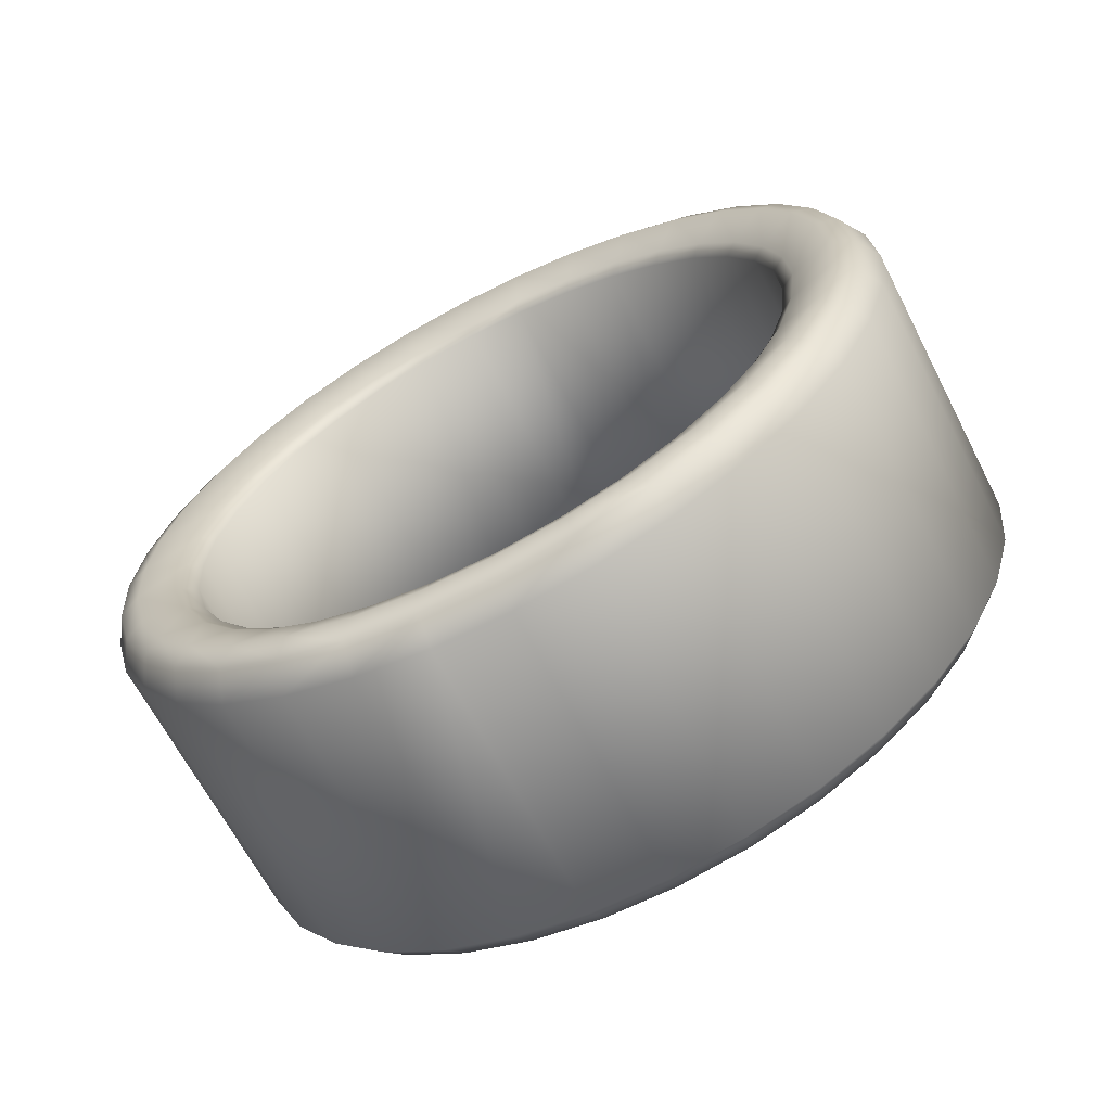
<metadata>
{"format":"obj","ext":"obj","renderer":"f3d","projection":"perspective","resolution":1024,"background":"white","views":[{"elev":-65.7,"azim":117.3,"up":"+Y"}]}
</metadata>
<code>
g Wheel_Tire_L
v 0.1215 -0.1451 0.2416
v 0.1026 -0.102 0.2755
v 0.1215 -0.09796 0.264
v 0.1026 -0.1514 0.2519
v -0.1008 -0.102 0.2755
v -0.1008 -0.1514 0.2519
v 0.1026 -0.1951 0.2198
v -0.1008 -0.1951 0.2198
v 0.1215 -0.187 0.2111
v 0.1026 -0.1514 0.2519
v 0.1215 -0.1451 0.2416
v 0.1026 -0.1951 0.2198
v 0.1215 -0.2226 0.1732
v 0.1026 -0.1951 0.2198
v 0.1215 -0.187 0.2111
v 0.1026 -0.2318 0.1807
v -0.1008 -0.1951 0.2198
v 0.1215 -0.2502 0.129
v -0.1008 -0.2318 0.1807
v 0.1026 -0.2611 0.1347
v -0.1008 -0.2611 0.1347
v 0.1215 -0.2697 0.0813
v 0.1026 -0.2611 0.1347
v 0.1215 -0.2502 0.129
v 0.1026 -0.2812 0.08474
v -0.1008 -0.2611 0.1347
v 0.1215 -0.2801 0.03016
v -0.1008 -0.2812 0.08474
v 0.1026 -0.2922 0.03131
v -0.1008 -0.2922 0.03131
v 0.1215 -0.2812 -0.02212
v 0.1026 -0.2922 0.03131
v 0.1215 -0.2801 0.03016
v 0.1026 -0.2927 -0.02269
v -0.1008 -0.2922 0.03131
v 0.1215 -0.272 -0.07325
v -0.1008 -0.2927 -0.02269
v 0.1026 -0.2835 -0.07613
v -0.1008 -0.2835 -0.07613
v 0.1215 -0.2542 -0.1221
v 0.1026 -0.2835 -0.07613
v 0.1215 -0.272 -0.07325
v 0.1026 -0.2651 -0.1273
v -0.1008 -0.2835 -0.07613
v 0.1215 -0.2272 -0.1663
v -0.1008 -0.2651 -0.1273
v 0.1026 -0.237 -0.1738
v -0.1008 -0.237 -0.1738
v 0.1215 -0.1928 -0.2054
v 0.1026 -0.237 -0.1738
v 0.1215 -0.2272 -0.1663
v 0.1026 -0.2014 -0.2146
v -0.1008 -0.237 -0.1738
v 0.1215 -0.152 -0.2376
v -0.1008 -0.2014 -0.2146
v 0.1026 -0.1583 -0.2479
v -0.1008 -0.1583 -0.2479
v 0.1215 -0.1054 -0.2611
v 0.1026 -0.1583 -0.2479
v 0.1215 -0.152 -0.2376
v 0.1026 -0.11 -0.2726
v -0.1008 -0.1583 -0.2479
v 0.1215 -0.05602 -0.2761
v -0.1008 -0.11 -0.2726
v 0.1026 -0.05831 -0.2881
v -0.1008 -0.05831 -0.2881
v 0.1215 -0.004308 -0.2818
v 0.1026 -0.05831 -0.2881
v 0.1215 -0.05602 -0.2761
v 0.1026 -0.004308 -0.2939
v -0.1008 -0.05831 -0.2881
v 0.1215 0.04797 -0.2778
v -0.1008 -0.004308 -0.2939
v 0.1026 0.0497 -0.2899
v -0.1008 0.0497 -0.2899
v 0.1215 0.09796 -0.264
v 0.1026 0.0497 -0.2899
v 0.1215 0.04797 -0.2778
v 0.1026 0.102 -0.2755
v -0.1008 0.0497 -0.2899
v 0.1215 0.1451 -0.2416
v -0.1008 0.102 -0.2755
v 0.1026 0.1514 -0.2519
v -0.1008 0.1514 -0.2519
v 0.1215 0.187 -0.2111
v 0.1026 0.1514 -0.2519
v 0.1215 0.1451 -0.2416
v 0.1026 0.1951 -0.2198
v 0.1215 0.2226 -0.1732
v 0.1026 0.2318 -0.1807
v -0.1008 0.1951 -0.2198
v -0.1008 0.2318 -0.1807
v 0.1215 0.2502 -0.129
v 0.1026 0.2318 -0.1807
v 0.1215 0.2226 -0.1732
v 0.1026 0.2611 -0.1347
v -0.1008 0.2318 -0.1807
v 0.1215 0.2697 -0.08072
v -0.1008 0.2611 -0.1347
v 0.1026 0.2812 -0.08474
v -0.1008 0.2812 -0.08474
v 0.1215 0.2801 -0.03016
v 0.1026 0.2812 -0.08474
v 0.1215 0.2697 -0.08072
v 0.1026 0.2922 -0.03131
v -0.1008 0.2812 -0.08474
v 0.1215 0.2812 0.02212
v -0.1008 0.2922 -0.03131
v 0.1026 0.2927 0.02269
v -0.1008 0.2927 0.02269
v 0.1215 0.272 0.07325
v 0.1026 0.2927 0.02269
v 0.1215 0.2812 0.02212
v 0.1026 0.2835 0.07613
v -0.1008 0.2927 0.02269
v -0.1008 0.2835 0.07613
v 0.1215 0.2542 0.1221
v 0.1026 0.2835 0.07613
v 0.1215 0.272 0.07325
v 0.1026 0.2651 0.1273
v -0.1008 0.2835 0.07613
v -0.1008 0.2651 0.1273
v 0.1215 0.2272 0.1663
v 0.1026 0.2651 0.1273
v 0.1215 0.2542 0.1221
v 0.1026 0.237 0.1738
v -0.1008 0.2651 0.1273
v 0.1215 0.1928 0.2054
v -0.1008 0.237 0.1738
v 0.1026 0.2014 0.2146
v -0.1008 0.2014 0.2146
v 0.1215 0.152 0.2376
v 0.1026 0.2014 0.2146
v 0.1215 0.1928 0.2054
v 0.1026 0.1583 0.2479
v -0.1008 0.2014 0.2146
v 0.1215 0.1054 0.2611
v -0.1008 0.1583 0.2479
v 0.1026 0.11 0.2726
v -0.1008 0.11 0.2726
v 0.1215 0.05602 0.2761
v 0.1026 0.11 0.2726
v 0.1215 0.1054 0.2611
v 0.1026 0.05832 0.2881
v -0.1008 0.11 0.2726
v 0.1215 0.00431 0.2818
v -0.1008 0.05832 0.2881
v 0.1026 0.00431 0.2939
v -0.1008 0.00431 0.2939
v 0.1215 -0.04797 0.2778
v 0.1026 0.00431 0.2939
v 0.1215 0.00431 0.2818
v 0.1026 -0.0497 0.2899
v 0.1215 -0.09796 0.264
v 0.1026 -0.102 0.2755
v -0.1008 -0.0497 0.2899
v -0.1008 0.00431 0.2939
v -0.1008 -0.102 0.2755
v 0.1026 0.1951 -0.2198
v -0.1008 0.1514 -0.2519
v 0.1026 0.1514 -0.2519
v -0.1008 0.1951 -0.2198
v -0.1169 -0.09681 0.2617
v -0.1008 -0.0497 0.2899
v -0.1008 -0.102 0.2755
v -0.1169 -0.0474 0.2749
v -0.1112 -0.03821 0.2232
v -0.1112 -0.079 0.2123
v -0.1112 0.003161 0.2267
v -0.1169 0.003735 0.2789
v -0.1112 0.0451 0.2221
v -0.1008 0.00431 0.2939
v -0.1008 -0.0497 0.2899
v -0.1169 0.05544 0.2732
v -0.1112 0.08474 0.21
v -0.1008 0.05832 0.2881
v -0.1008 0.00431 0.2939
v -0.1169 0.1043 0.2588
v -0.1112 0.1221 0.191
v -0.1008 0.11 0.2726
v -0.1008 0.05832 0.2881
v -0.1169 0.1502 0.2347
v -0.1112 0.1548 0.1652
v -0.1008 0.1583 0.2479
v -0.1008 0.11 0.2726
v -0.1169 0.191 0.2031
v -0.1112 0.183 0.1342
v -0.1008 0.2014 0.2146
v -0.1008 0.1583 0.2479
v -0.1169 0.2249 0.1646
v -0.1112 0.2042 0.09796
v -0.1008 0.237 0.1738
v -0.1008 0.2014 0.2146
v -0.1169 0.2514 0.1209
v -0.1008 0.2651 0.1273
v -0.1008 0.237 0.1738
v -0.1112 0.2186 0.05889
v -0.1169 0.2514 0.1209
v -0.1169 0.2692 0.07268
v -0.1008 0.2835 0.07613
v -0.1008 0.2651 0.1273
v -0.1112 0.2261 0.01752
v -0.1169 0.2692 0.07268
v -0.1169 0.2778 0.02155
v -0.1112 0.2255 -0.02442
v -0.1008 0.2927 0.02269
v -0.1008 0.2835 0.07613
v -0.1169 0.2772 -0.02959
v -0.1112 0.2169 -0.06521
v -0.1008 0.2922 -0.03131
v -0.1008 0.2927 0.02269
v -0.1169 0.2669 -0.08015
v -0.1112 0.2014 -0.1037
v -0.1008 0.2812 -0.08474
v -0.1008 0.2922 -0.03131
v -0.1169 0.2479 -0.1278
v -0.1112 0.179 -0.1393
v -0.1008 0.2611 -0.1347
v -0.1008 0.2812 -0.08474
v -0.1169 0.2203 -0.1715
v -0.1112 0.1502 -0.1698
v -0.1008 0.2318 -0.1807
v -0.1008 0.2611 -0.1347
v -0.1169 0.1847 -0.2088
v -0.1112 0.1163 -0.1945
v -0.1008 0.1951 -0.2198
v -0.1008 0.2318 -0.1807
v -0.1169 0.1433 -0.2393
v -0.1008 0.1514 -0.2519
v -0.1008 0.1951 -0.2198
v -0.1112 0.079 -0.2123
v -0.1169 0.1433 -0.2393
v -0.1169 0.09681 -0.2617
v -0.1008 0.102 -0.2755
v -0.1008 0.1514 -0.2519
v -0.1112 0.03821 -0.2232
v -0.1169 0.09681 -0.2617
v -0.1169 0.0474 -0.2749
v -0.1112 -0.003159 -0.2267
v -0.1008 0.0497 -0.2899
v -0.1008 0.102 -0.2755
v -0.1169 -0.003734 -0.2789
v -0.1112 -0.0451 -0.2221
v -0.1008 -0.004308 -0.2939
v -0.1008 0.0497 -0.2899
v -0.1169 -0.05544 -0.2732
v -0.1112 -0.08474 -0.21
v -0.1008 -0.05831 -0.2881
v -0.1008 -0.004308 -0.2939
v -0.1169 -0.1043 -0.2588
v -0.1112 -0.1221 -0.191
v -0.1008 -0.11 -0.2726
v -0.1008 -0.05831 -0.2881
v -0.1169 -0.1502 -0.2347
v -0.1112 -0.1548 -0.1652
v -0.1008 -0.1583 -0.2479
v -0.1008 -0.11 -0.2726
v -0.1169 -0.191 -0.2031
v -0.1112 -0.183 -0.1342
v -0.1008 -0.2014 -0.2146
v -0.1008 -0.1583 -0.2479
v -0.1169 -0.2249 -0.1646
v -0.1112 -0.2042 -0.09796
v -0.1008 -0.237 -0.1738
v -0.1008 -0.2014 -0.2146
v -0.1169 -0.2514 -0.1209
v -0.1008 -0.2651 -0.1273
v -0.1008 -0.237 -0.1738
v -0.1112 -0.2186 -0.05889
v -0.1169 -0.2514 -0.1209
v -0.1169 -0.2692 -0.07268
v -0.1008 -0.2835 -0.07613
v -0.1008 -0.2651 -0.1273
v -0.1112 -0.2261 -0.01752
v -0.1169 -0.2692 -0.07268
v -0.1169 -0.2778 -0.02154
v -0.1112 -0.2255 0.02442
v -0.1008 -0.2927 -0.02269
v -0.1008 -0.2835 -0.07613
v -0.1169 -0.2772 0.02959
v -0.1112 -0.2169 0.06521
v -0.1008 -0.2922 0.03131
v -0.1008 -0.2927 -0.02269
v -0.1169 -0.2669 0.08015
v -0.1112 -0.2014 0.1037
v -0.1008 -0.2812 0.08474
v -0.1008 -0.2922 0.03131
v -0.1169 -0.2479 0.1278
v -0.1112 -0.179 0.1393
v -0.1008 -0.2611 0.1347
v -0.1008 -0.2812 0.08474
v -0.1169 -0.2203 0.1715
v -0.1112 -0.1502 0.1698
v -0.1008 -0.2318 0.1807
v -0.1008 -0.2611 0.1347
v -0.1169 -0.1847 0.2088
v -0.1112 -0.1163 0.1945
v -0.1008 -0.1951 0.2198
v -0.1008 -0.2318 0.1807
v -0.1169 -0.1433 0.2393
v -0.1008 -0.1514 0.2519
v -0.1008 -0.1951 0.2198
v -0.1169 -0.1433 0.2393
v -0.1169 -0.09681 0.2617
v -0.1008 -0.102 0.2755
v -0.1008 -0.1514 0.2519
v 0.1273 -0.0451 0.2617
v 0.1215 -0.09796 0.264
v 0.1215 -0.04797 0.2778
v 0.1273 -0.09221 0.2491
v 0.1215 -0.1451 0.2416
v 0.1273 -0.1365 0.2278
v 0.1215 -0.187 0.2111
v 0.1273 0.003735 0.2651
v 0.1215 0.00431 0.2818
v 0.1175 -0.08187 0.2215
v 0.1273 -0.1761 0.1985
v 0.1215 -0.2226 0.1732
v 0.1273 0.05257 0.26
v 0.1215 0.05602 0.2761
v 0.1175 -0.1215 0.2025
v 0.1273 -0.2094 0.1629
v 0.1215 -0.2502 0.129
v 0.1273 0.09968 0.2462
v 0.1215 0.1054 0.2611
v 0.1175 -0.1566 0.1767
v 0.1273 -0.2358 0.1215
v 0.1215 -0.2697 0.0813
v 0.1273 0.1428 0.2238
v 0.1215 0.152 0.2376
v 0.1175 -0.1864 0.1451
v 0.1273 -0.2542 0.07613
v 0.1215 -0.2801 0.03016
v 0.1273 0.1818 0.1933
v 0.1215 0.1928 0.2054
v 0.1175 -0.21 0.1083
v 0.1273 -0.264 0.02844
v 0.1215 -0.2812 -0.02212
v 0.1273 0.214 0.1571
v 0.1215 0.2272 0.1663
v 0.1175 -0.2261 0.06808
v 0.1273 -0.2646 -0.02097
v 0.1215 -0.272 -0.07325
v 0.1273 0.2393 0.1146
v 0.1215 0.2542 0.1221
v 0.1175 -0.2347 0.02499
v 0.1273 -0.2565 -0.06923
v 0.1215 -0.2542 -0.1221
v 0.1273 0.2565 0.06923
v 0.1215 0.272 0.07325
v 0.1175 -0.2353 -0.01867
v 0.1273 -0.2393 -0.1146
v 0.1215 -0.2272 -0.1663
v 0.1273 0.2646 0.02097
v 0.1215 0.2812 0.02212
v 0.1175 -0.2278 -0.06119
v 0.1273 -0.214 -0.1571
v 0.1215 -0.1928 -0.2054
v 0.1273 0.264 -0.02844
v 0.1215 0.2801 -0.03016
v 0.1175 -0.2129 -0.102
v 0.1273 -0.1818 -0.1933
v 0.1215 -0.152 -0.2376
v 0.1273 0.2542 -0.07613
v 0.1215 0.2697 -0.08072
v 0.1175 -0.1905 -0.1393
v 0.1273 -0.1428 -0.2238
v 0.1215 -0.1054 -0.2611
v 0.1273 0.2358 -0.1215
v 0.1215 0.2502 -0.129
v 0.1175 -0.1617 -0.1721
v 0.1273 -0.09968 -0.2462
v 0.1215 -0.05602 -0.2761
v 0.1273 0.2094 -0.1629
v 0.1215 0.2226 -0.1732
v 0.1175 -0.1273 -0.1991
v 0.1273 -0.05257 -0.26
v 0.1215 -0.004308 -0.2818
v 0.1273 0.1761 -0.1985
v 0.1215 0.187 -0.2111
v 0.1175 -0.08819 -0.2192
v 0.1273 -0.003734 -0.2651
v 0.1215 0.04797 -0.2778
v 0.1273 0.1365 -0.2278
v 0.1215 0.1451 -0.2416
v 0.1175 -0.04682 -0.2313
v 0.1273 0.0451 -0.2617
v 0.1215 0.09796 -0.264
v 0.1273 0.09221 -0.2491
v 0.1175 -0.003159 -0.2364
v 0.1175 0.03993 -0.233
v 0.1175 0.08187 -0.2215
v 0.1175 0.1215 -0.2025
v 0.1175 0.1566 -0.1767
v 0.1175 0.1864 -0.1451
v 0.1175 0.21 -0.1083
v 0.1175 0.2261 -0.06808
v 0.1175 0.2347 -0.02499
v 0.1175 0.2353 0.01867
v 0.1175 0.2278 0.06119
v 0.1175 0.2129 0.102
v 0.1175 0.1905 0.1399
v 0.1175 0.1617 0.1721
v 0.1175 0.1273 0.1991
v 0.1175 0.08819 0.2192
v 0.1175 0.04683 0.2313
v 0.1175 0.003161 0.2364
v 0.1175 -0.03993 0.233
v 0.1112 0.1824 0.1336
v 0.1112 0.1548 0.1652
v 0.1112 0.1221 0.1905
v 0.1112 0.08474 0.21
v 0.1112 0.04453 0.2221
v 0.1112 0.003161 0.2261
v 0.1112 -0.03821 0.2232
v 0.1112 0.2042 0.09796
v 0.1112 -0.079 0.2123
v 0.1112 0.2186 0.05889
v 0.1112 -0.1163 0.1939
v 0.1112 0.2255 0.01752
v 0.1112 -0.1502 0.1692
v 0.1112 0.2249 -0.02384
v 0.1112 -0.1784 0.1388
v 0.1112 0.2169 -0.06521
v 0.1112 -0.2014 0.1037
v 0.1112 0.2014 -0.1037
v 0.1112 -0.2169 0.06521
v 0.1112 0.1784 -0.1387
v 0.1112 -0.2249 0.02384
v 0.1112 0.1502 -0.1692
v 0.1112 -0.2255 -0.01752
v 0.1112 0.1163 -0.1939
v 0.1112 -0.2186 -0.05889
v 0.1112 0.079 -0.2123
v 0.1112 -0.2042 -0.09796
v 0.1112 0.03821 -0.2232
v 0.1112 -0.1824 -0.1336
v 0.1112 -0.003159 -0.2261
v 0.1112 -0.1548 -0.1652
v 0.1112 -0.04453 -0.2221
v 0.1112 -0.1221 -0.1905
v 0.1112 -0.08474 -0.21
v -0.1112 -0.183 -0.1342
v -0.1112 -0.2042 -0.09796
v -0.1112 -0.1548 -0.1652
v -0.1112 -0.1221 -0.191
v -0.1112 -0.2186 -0.05889
v -0.1112 -0.08474 -0.21
v -0.1112 -0.0451 -0.2221
v -0.1112 -0.2261 -0.01752
v -0.1112 -0.003159 -0.2267
v -0.1112 -0.2255 0.02442
v -0.1112 0.03821 -0.2232
v -0.1112 -0.2169 0.06521
v -0.1112 0.079 -0.2123
v -0.1112 -0.2014 0.1037
v -0.1112 0.1163 -0.1945
v -0.1112 -0.179 0.1393
v -0.1112 0.1502 -0.1698
v -0.1112 -0.1502 0.1698
v -0.1112 0.179 -0.1393
v -0.1112 -0.1163 0.1945
v -0.1112 0.2014 -0.1037
v -0.1112 -0.079 0.2123
v -0.1112 0.2169 -0.06521
v -0.1112 -0.03821 0.2232
v -0.1112 0.2255 -0.02442
v -0.1112 0.003161 0.2267
v -0.1112 0.2261 0.01752
v -0.1112 0.0451 0.2221
v -0.1112 0.2186 0.05889
v -0.1112 0.08474 0.21
v -0.1112 0.2042 0.09796
v -0.1112 0.1221 0.191
v -0.1112 0.183 0.1342
v -0.1112 0.1548 0.1652
g Wheel_Tire_L_0
f 3 2 1
f 4 1 2
f 2 5 4
f 6 4 5
f 4 6 7
f 8 7 6
f 11 10 9
f 12 9 10
f 15 14 13
f 16 13 14
f 14 17 16
f 13 16 18
f 19 16 17
f 20 18 16
f 16 19 20
f 21 20 19
f 24 23 22
f 25 22 23
f 23 26 25
f 22 25 27
f 28 25 26
f 29 27 25
f 25 28 29
f 30 29 28
f 33 32 31
f 34 31 32
f 32 35 34
f 31 34 36
f 37 34 35
f 38 36 34
f 34 37 38
f 39 38 37
f 42 41 40
f 43 40 41
f 41 44 43
f 40 43 45
f 46 43 44
f 47 45 43
f 43 46 47
f 48 47 46
f 51 50 49
f 52 49 50
f 50 53 52
f 49 52 54
f 55 52 53
f 56 54 52
f 52 55 56
f 57 56 55
f 60 59 58
f 61 58 59
f 59 62 61
f 58 61 63
f 64 61 62
f 65 63 61
f 61 64 65
f 66 65 64
f 69 68 67
f 70 67 68
f 68 71 70
f 67 70 72
f 73 70 71
f 74 72 70
f 70 73 74
f 75 74 73
f 78 77 76
f 79 76 77
f 77 80 79
f 76 79 81
f 82 79 80
f 83 81 79
f 79 82 83
f 84 83 82
f 87 86 85
f 88 85 86
f 85 88 89
f 90 89 88
f 88 91 90
f 92 90 91
f 95 94 93
f 96 93 94
f 94 97 96
f 93 96 98
f 99 96 97
f 100 98 96
f 96 99 100
f 101 100 99
f 104 103 102
f 105 102 103
f 103 106 105
f 102 105 107
f 108 105 106
f 109 107 105
f 105 108 109
f 110 109 108
f 113 112 111
f 114 111 112
f 112 115 114
f 116 114 115
f 119 118 117
f 120 117 118
f 118 121 120
f 122 120 121
f 125 124 123
f 126 123 124
f 124 127 126
f 123 126 128
f 129 126 127
f 130 128 126
f 126 129 130
f 131 130 129
f 134 133 132
f 135 132 133
f 133 136 135
f 132 135 137
f 138 135 136
f 139 137 135
f 135 138 139
f 140 139 138
f 143 142 141
f 144 141 142
f 142 145 144
f 141 144 146
f 147 144 145
f 148 146 144
f 144 147 148
f 149 148 147
f 152 151 150
f 153 150 151
f 150 153 154
f 155 154 153
f 153 151 156
f 153 156 155
f 157 156 151
f 158 155 156
f 161 160 159
f 162 159 160
f 165 164 163
f 166 163 164
f 166 167 163
f 168 163 167
f 167 166 169
f 170 169 166
f 169 170 171
f 170 166 172
f 173 172 166
f 174 171 170
f 171 174 175
f 174 170 176
f 177 176 170
f 178 175 174
f 175 178 179
f 178 174 180
f 181 180 174
f 182 179 178
f 179 182 183
f 182 178 184
f 185 184 178
f 186 183 182
f 183 186 187
f 186 182 188
f 189 188 182
f 190 187 186
f 187 190 191
f 190 186 192
f 193 192 186
f 194 191 190
f 194 190 195
f 196 195 190
f 191 198 197
f 199 197 198
f 199 198 200
f 201 200 198
f 197 203 202
f 204 202 203
f 202 204 205
f 204 203 206
f 207 206 203
f 208 205 204
f 205 208 209
f 208 204 210
f 211 210 204
f 212 209 208
f 209 212 213
f 212 208 214
f 215 214 208
f 216 213 212
f 213 216 217
f 216 212 218
f 219 218 212
f 220 217 216
f 217 220 221
f 220 216 222
f 223 222 216
f 224 221 220
f 221 224 225
f 224 220 226
f 227 226 220
f 228 225 224
f 228 224 229
f 230 229 224
f 225 232 231
f 233 231 232
f 233 232 234
f 235 234 232
f 231 237 236
f 238 236 237
f 236 238 239
f 238 237 240
f 241 240 237
f 242 239 238
f 239 242 243
f 242 238 244
f 245 244 238
f 246 243 242
f 243 246 247
f 246 242 248
f 249 248 242
f 250 247 246
f 247 250 251
f 250 246 252
f 253 252 246
f 254 251 250
f 251 254 255
f 254 250 256
f 257 256 250
f 258 255 254
f 255 258 259
f 258 254 260
f 261 260 254
f 262 259 258
f 259 262 263
f 262 258 264
f 265 264 258
f 266 263 262
f 266 262 267
f 268 267 262
f 263 270 269
f 271 269 270
f 271 270 272
f 273 272 270
f 269 275 274
f 276 274 275
f 274 276 277
f 276 275 278
f 279 278 275
f 280 277 276
f 277 280 281
f 280 276 282
f 283 282 276
f 284 281 280
f 281 284 285
f 284 280 286
f 287 286 280
f 288 285 284
f 285 288 289
f 288 284 290
f 291 290 284
f 292 289 288
f 289 292 293
f 292 288 294
f 295 294 288
f 296 293 292
f 293 296 297
f 296 292 298
f 299 298 292
f 300 297 296
f 300 296 301
f 302 301 296
f 297 303 168
f 304 168 303
f 304 303 305
f 306 305 303
f 309 308 307
f 310 307 308
f 308 311 310
f 312 310 311
f 311 313 312
f 307 314 309
f 315 309 314
f 310 316 307
f 310 312 316
f 317 312 313
f 313 318 317
f 314 319 315
f 320 315 319
f 321 316 312
f 312 317 321
f 322 317 318
f 318 323 322
f 319 324 320
f 325 320 324
f 326 321 317
f 317 322 326
f 327 322 323
f 323 328 327
f 324 329 325
f 330 325 329
f 331 326 322
f 322 327 331
f 332 327 328
f 328 333 332
f 329 334 330
f 335 330 334
f 336 331 327
f 327 332 336
f 337 332 333
f 333 338 337
f 334 339 335
f 340 335 339
f 341 336 332
f 332 337 341
f 342 337 338
f 338 343 342
f 339 344 340
f 345 340 344
f 346 341 337
f 337 342 346
f 347 342 343
f 343 348 347
f 344 349 345
f 350 345 349
f 351 346 342
f 342 347 351
f 352 347 348
f 348 353 352
f 349 354 350
f 355 350 354
f 356 351 347
f 347 352 356
f 357 352 353
f 353 358 357
f 354 359 355
f 360 355 359
f 361 356 352
f 352 357 361
f 362 357 358
f 358 363 362
f 359 364 360
f 365 360 364
f 366 361 357
f 357 362 366
f 367 362 363
f 363 368 367
f 364 369 365
f 370 365 369
f 371 366 362
f 362 367 371
f 372 367 368
f 368 373 372
f 369 374 370
f 375 370 374
f 376 371 367
f 367 372 376
f 377 372 373
f 373 378 377
f 374 379 375
f 380 375 379
f 381 376 372
f 372 377 381
f 382 377 378
f 378 383 382
f 379 384 380
f 385 380 384
f 386 381 377
f 377 382 386
f 387 382 383
f 383 388 387
f 388 385 389
f 384 389 385
f 389 387 388
f 382 387 390
f 390 386 382
f 387 389 391
f 391 390 387
f 389 384 392
f 392 391 389
f 384 379 393
f 393 392 384
f 394 393 379
f 379 374 394
f 395 394 374
f 374 369 395
f 396 395 369
f 369 364 396
f 397 396 364
f 364 359 397
f 398 397 359
f 359 354 398
f 399 398 354
f 354 349 399
f 400 399 349
f 349 344 400
f 401 400 344
f 344 339 401
f 402 401 339
f 339 334 402
f 403 402 334
f 334 329 403
f 404 403 329
f 329 324 404
f 405 404 324
f 324 319 405
f 406 405 319
f 319 314 406
f 407 406 314
f 314 307 407
f 408 407 307
f 408 307 316
f 402 409 401
f 403 410 402
f 409 402 410
f 404 411 403
f 410 403 411
f 405 412 404
f 411 404 412
f 406 413 405
f 412 405 413
f 407 414 406
f 413 406 414
f 408 415 407
f 414 407 415
f 416 401 409
f 401 416 400
f 415 408 417
f 316 417 408
f 418 400 416
f 400 418 399
f 417 316 419
f 321 419 316
f 420 399 418
f 399 420 398
f 419 321 421
f 326 421 321
f 422 398 420
f 398 422 397
f 421 326 423
f 331 423 326
f 424 397 422
f 397 424 396
f 423 331 425
f 336 425 331
f 426 396 424
f 396 426 395
f 425 336 427
f 341 427 336
f 428 395 426
f 395 428 394
f 427 341 429
f 346 429 341
f 430 394 428
f 394 430 393
f 429 346 431
f 351 431 346
f 432 393 430
f 393 432 392
f 431 351 433
f 356 433 351
f 434 392 432
f 392 434 391
f 433 356 435
f 361 435 356
f 436 391 434
f 391 436 390
f 435 361 437
f 366 437 361
f 438 390 436
f 390 438 386
f 437 366 439
f 371 439 366
f 440 386 438
f 386 440 381
f 439 371 441
f 376 441 371
f 381 442 376
f 442 381 440
f 441 376 442
f 437 443 435
f 444 435 443
f 443 437 445
f 439 445 437
f 435 444 433
f 445 439 446
f 441 446 439
f 447 433 444
f 446 441 448
f 442 448 441
f 433 447 431
f 448 442 449
f 450 431 447
f 440 449 442
f 431 450 429
f 449 440 451
f 452 429 450
f 438 451 440
f 429 452 427
f 451 438 453
f 454 427 452
f 436 453 438
f 427 454 425
f 453 436 455
f 456 425 454
f 434 455 436
f 425 456 423
f 455 434 457
f 458 423 456
f 432 457 434
f 423 458 421
f 457 432 459
f 460 421 458
f 430 459 432
f 421 460 419
f 459 430 461
f 462 419 460
f 428 461 430
f 419 462 417
f 461 428 463
f 464 417 462
f 426 463 428
f 417 464 415
f 463 426 465
f 466 415 464
f 424 465 426
f 415 466 414
f 465 424 467
f 468 414 466
f 422 467 424
f 414 468 413
f 467 422 469
f 470 413 468
f 420 469 422
f 413 470 412
f 469 420 471
f 472 412 470
f 418 471 420
f 412 472 411
f 471 418 473
f 474 411 472
f 416 473 418
f 411 474 410
f 473 416 475
f 476 410 474
f 409 475 416
f 410 476 409
f 475 409 476

</code>
